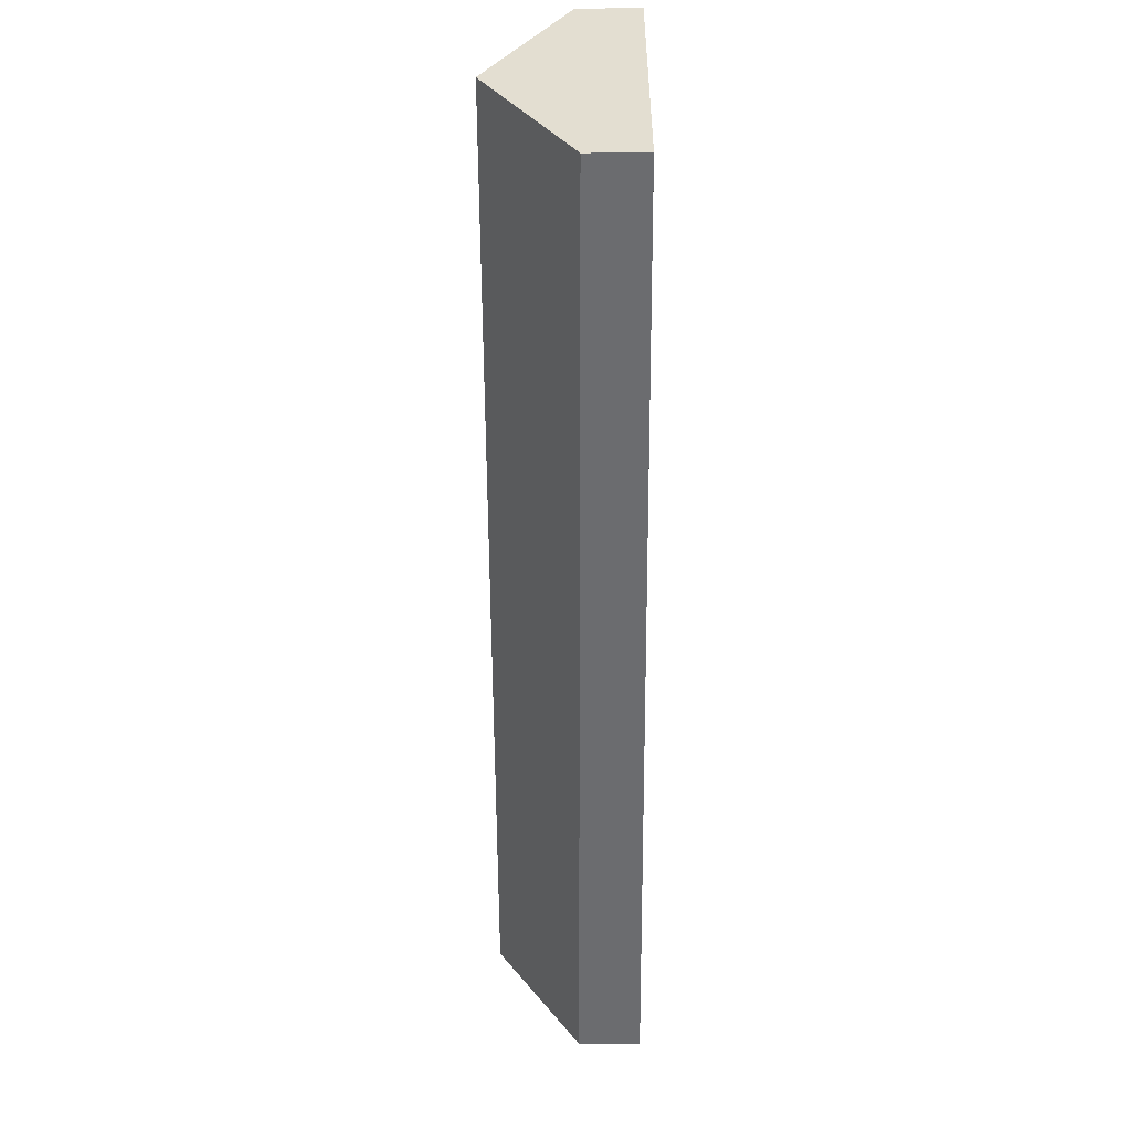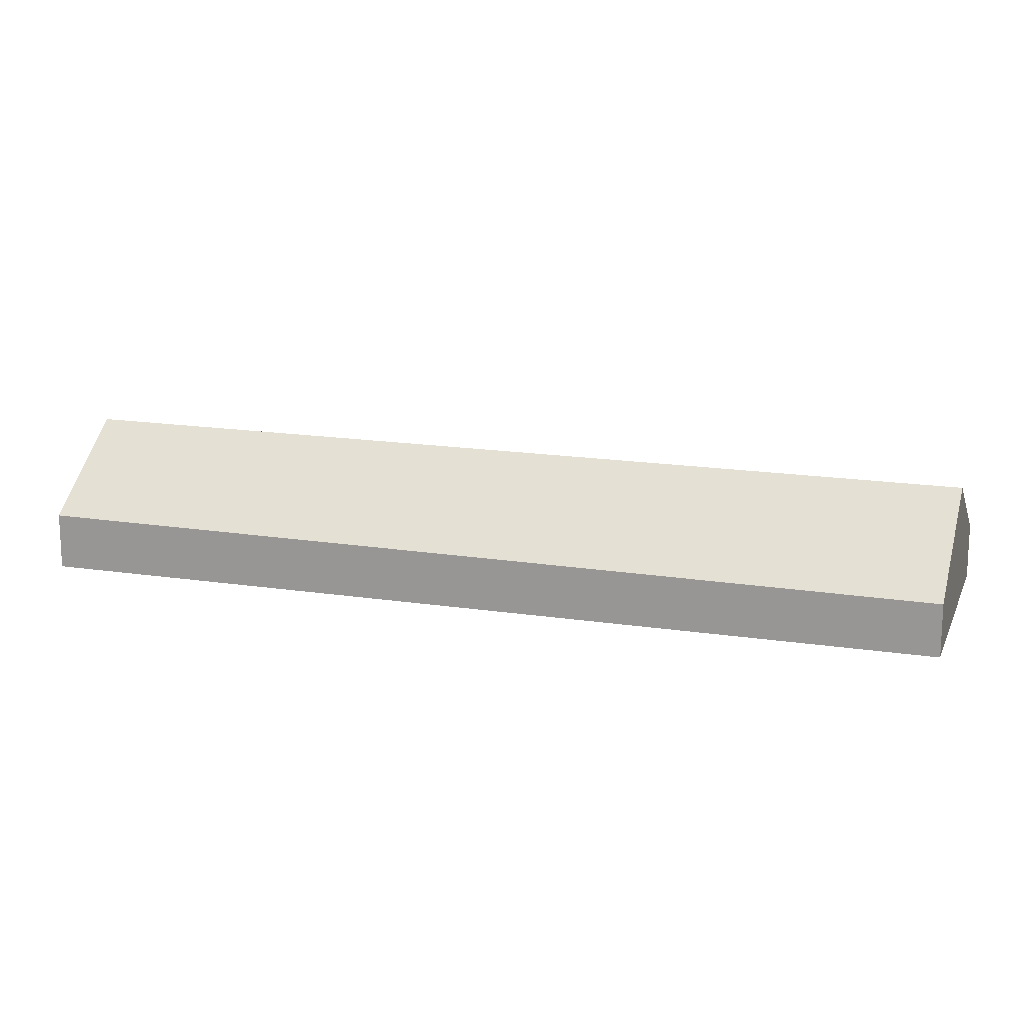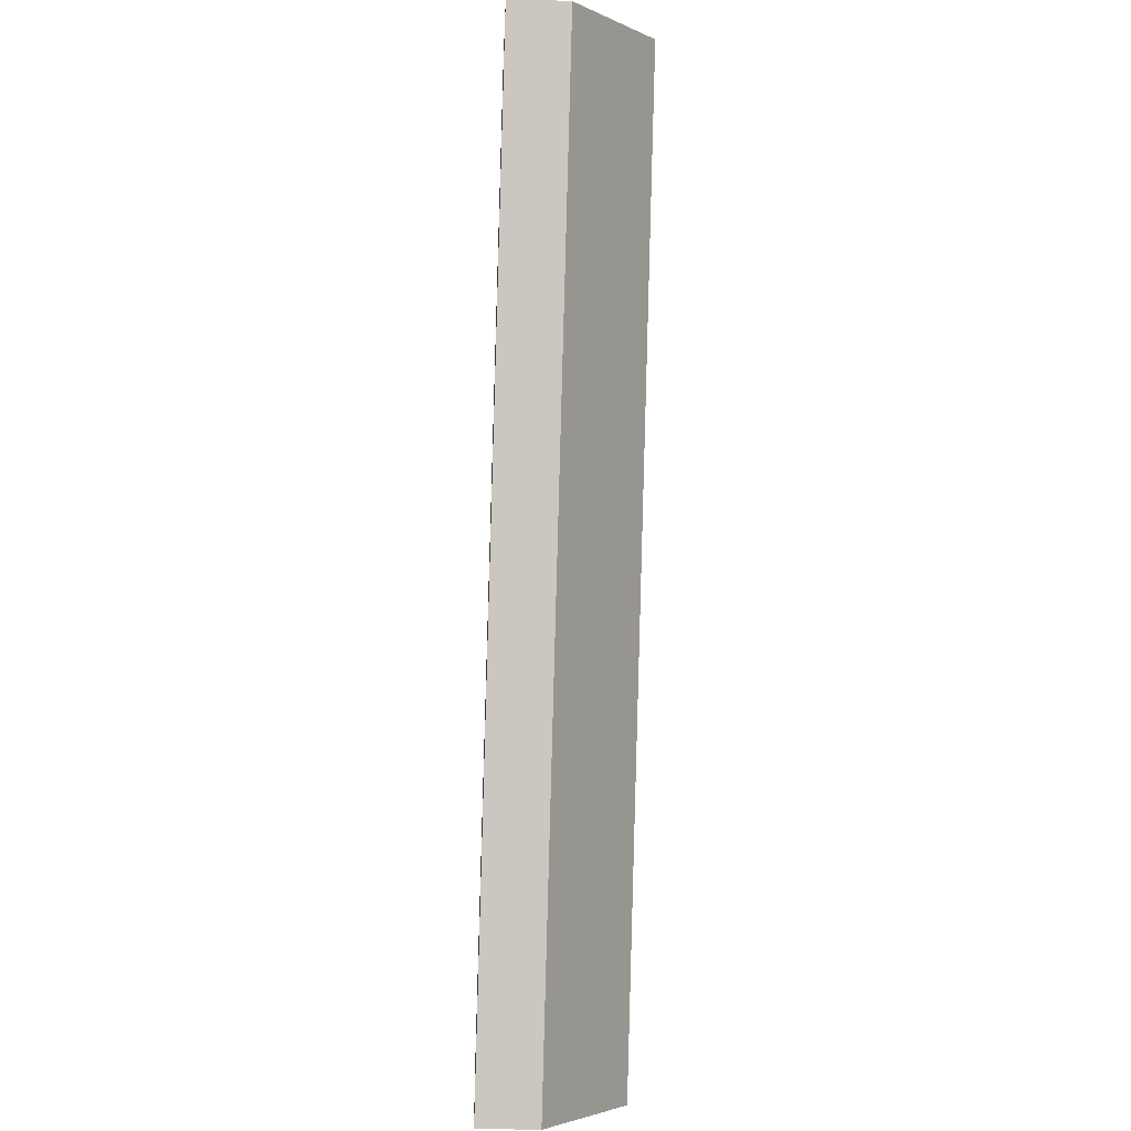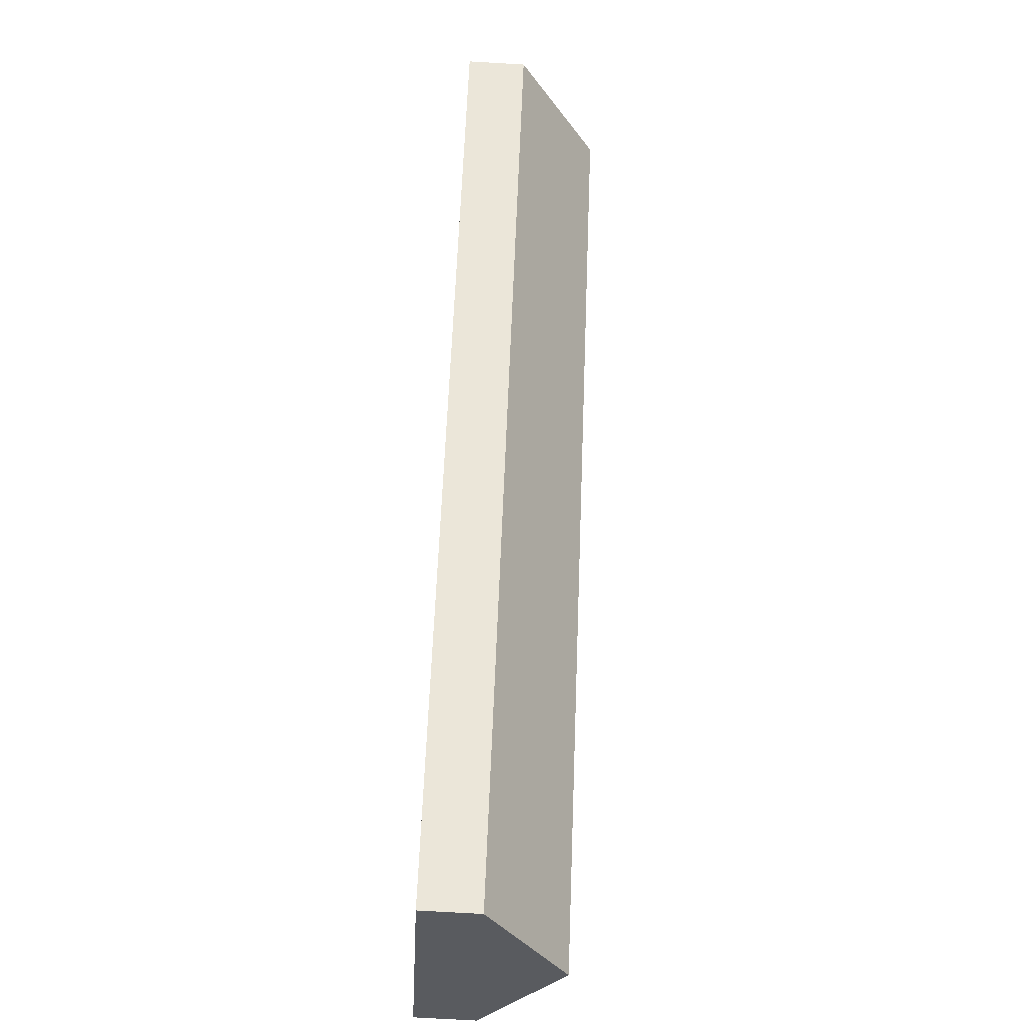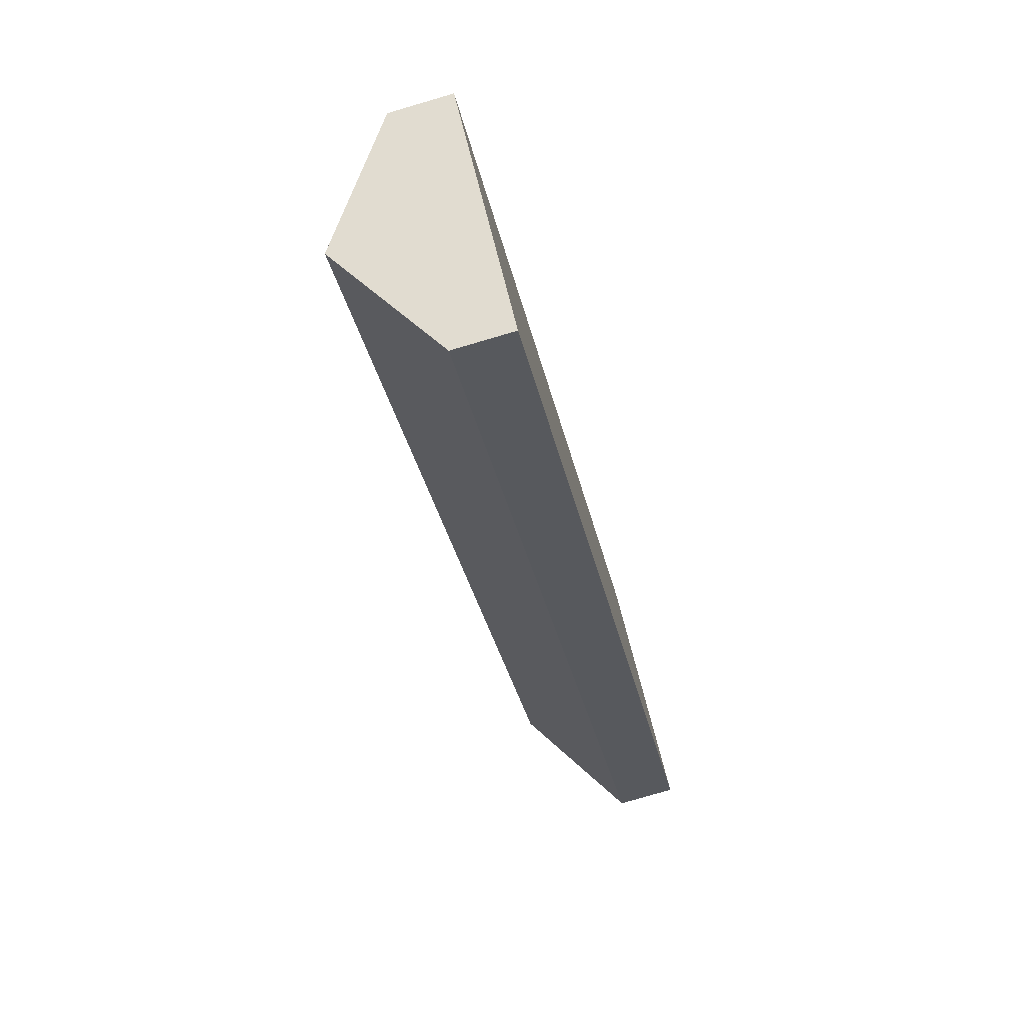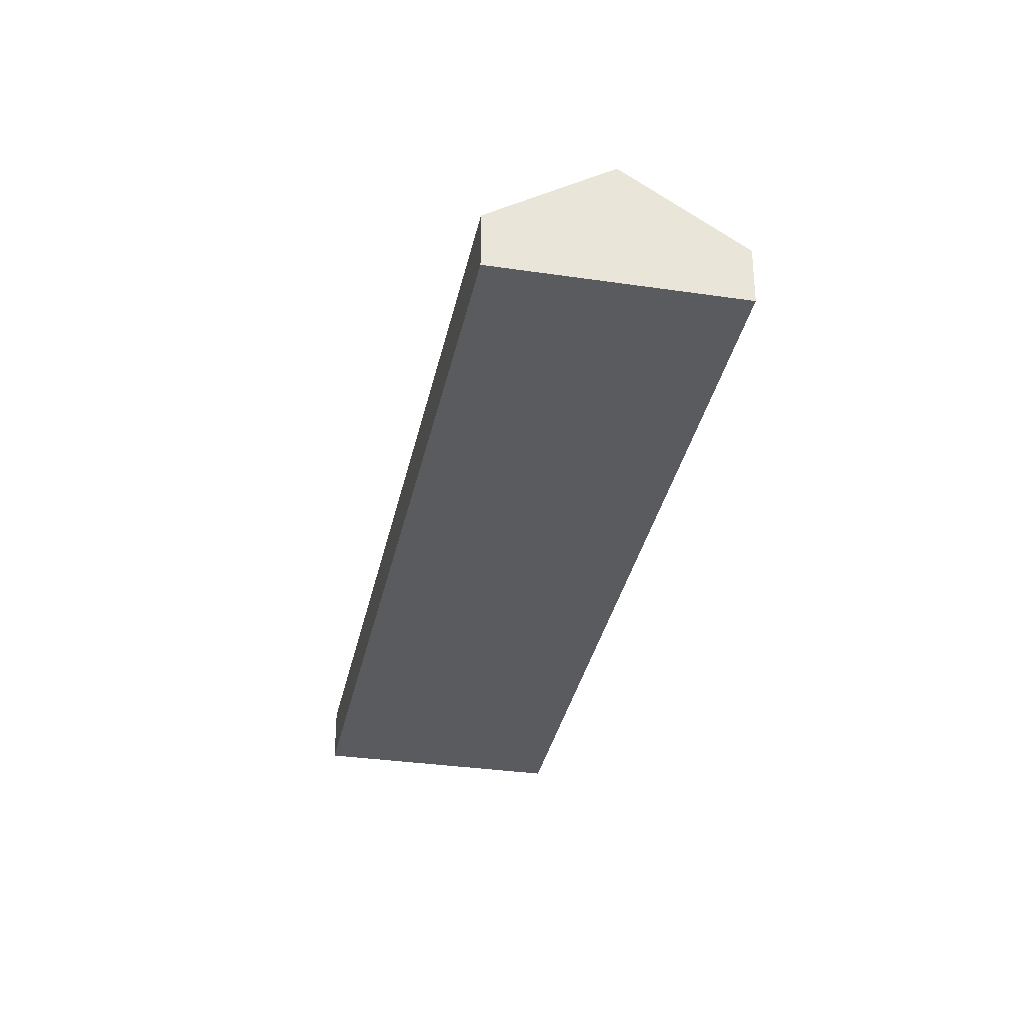
<metadata>
{"format":"obj","ext":"obj","renderer":"f3d","projection":"perspective","resolution":1024,"background":"white","views":[{"elev":76.5,"azim":-90.5,"up":"+Z"},{"elev":17.2,"azim":-32.8,"up":"+Y"},{"elev":-42.2,"azim":87.6,"up":"+Z"},{"elev":-73.0,"azim":86.7,"up":"+Z"},{"elev":-79.7,"azim":-73.7,"up":"+Z"},{"elev":-33.5,"azim":-151.0,"up":"+Y"}]}
</metadata>
<code>
v  6.008 1.793 -5.141
v  22.57 4.289 20.35
v  25.62 1.793 17.78
v  2.971 4.289 -2.542
v  0 1.847 1.131e-16
v  19.44 1.734 22.99
v  0 0 0
v  19.44 -1.408e-15 22.99
v  22.57 -1.246e-15 20.35
v  25.62 -1.089e-15 17.78
v  6.008 3.148e-16 -5.141
v  2.971 1.557e-16 -2.542
g defaultobject
f 1 2 3
f 2 1 4
f 5 2 4
f 2 5 6
f 7 6 5
f 6 7 8
f 8 2 6
f 2 8 9
f 2 9 3
f 3 9 10
f 10 1 3
f 1 10 11
f 4 7 5
f 7 4 1
f 7 1 12
f 12 1 11
f 9 11 10
f 11 9 8
f 11 8 12
f 12 8 7

</code>
